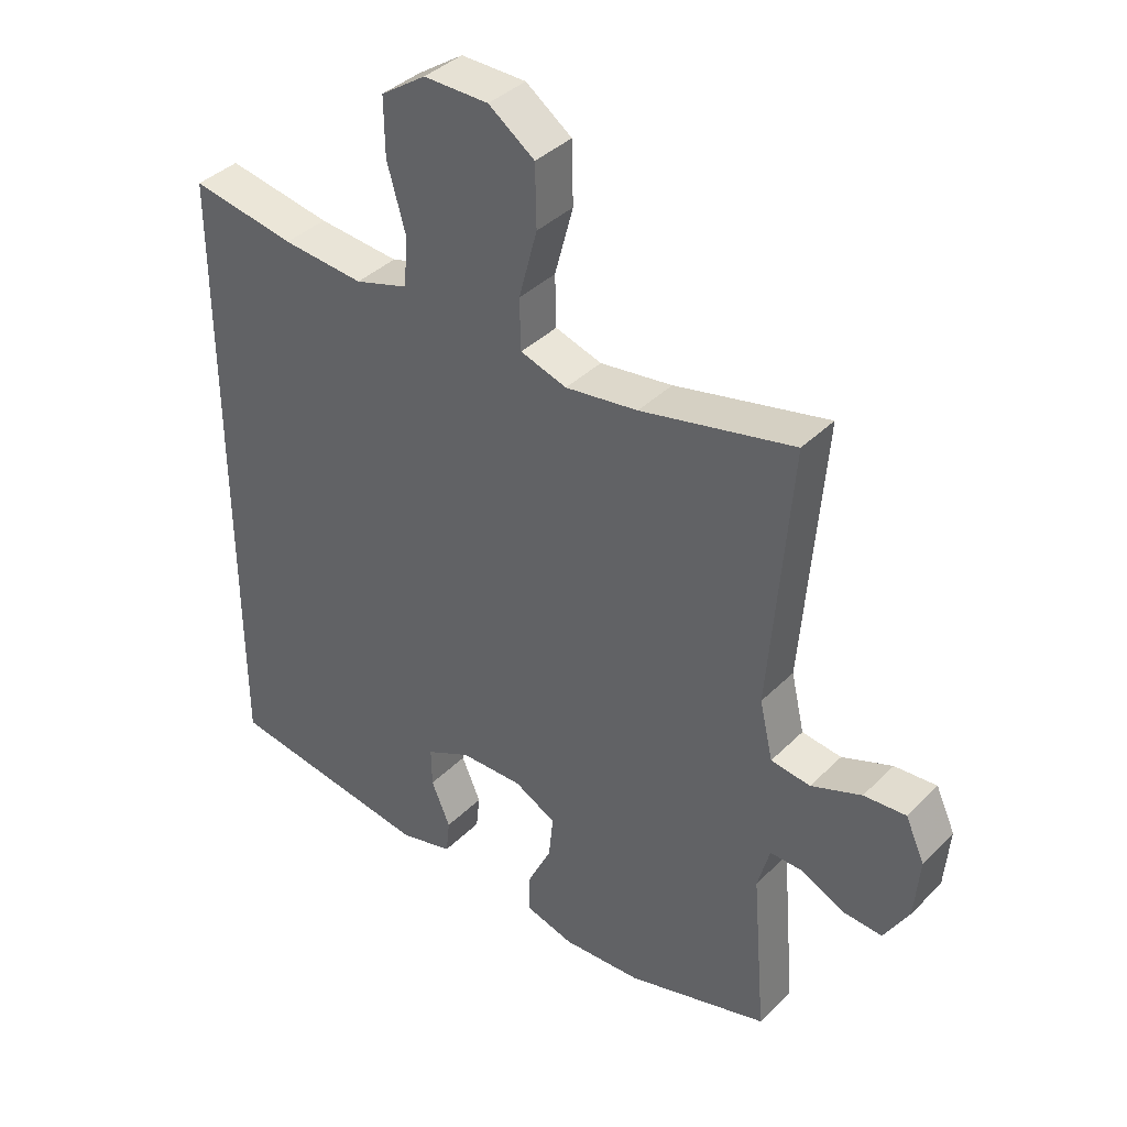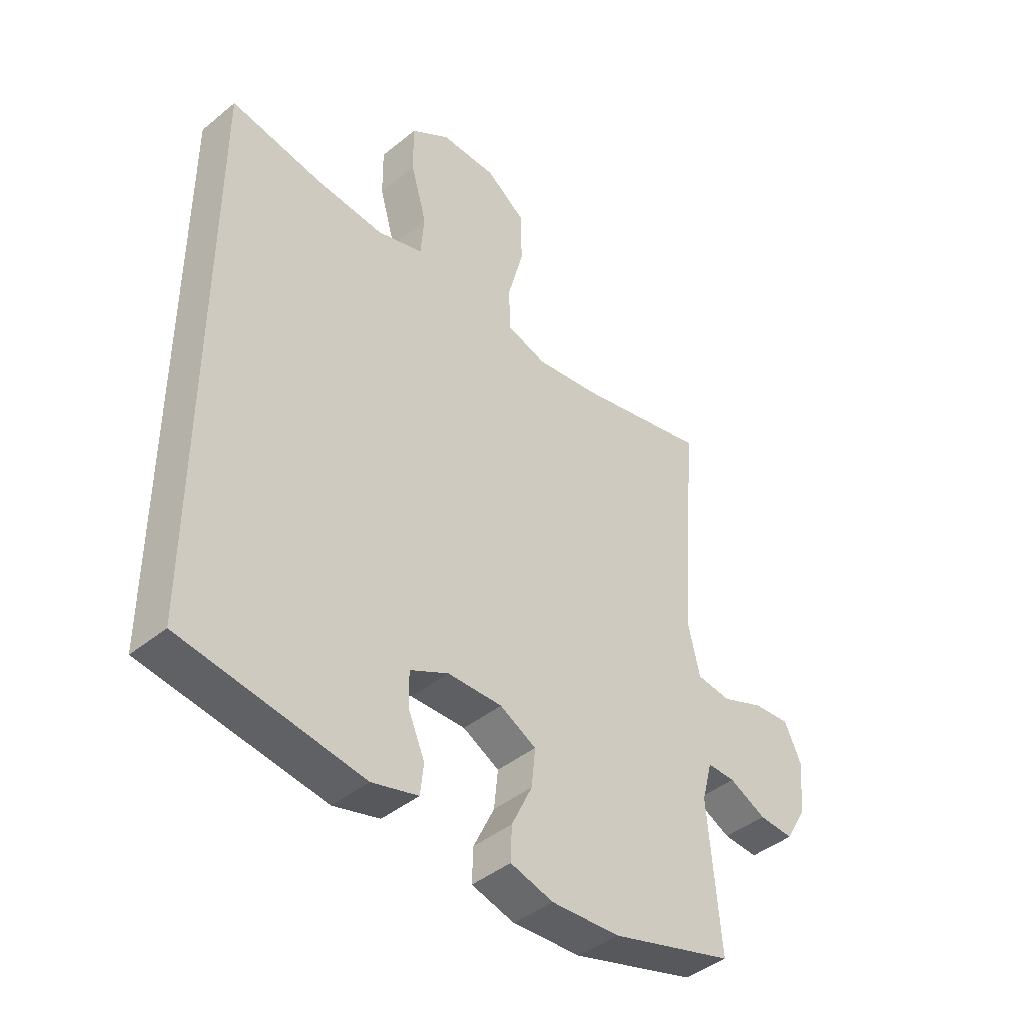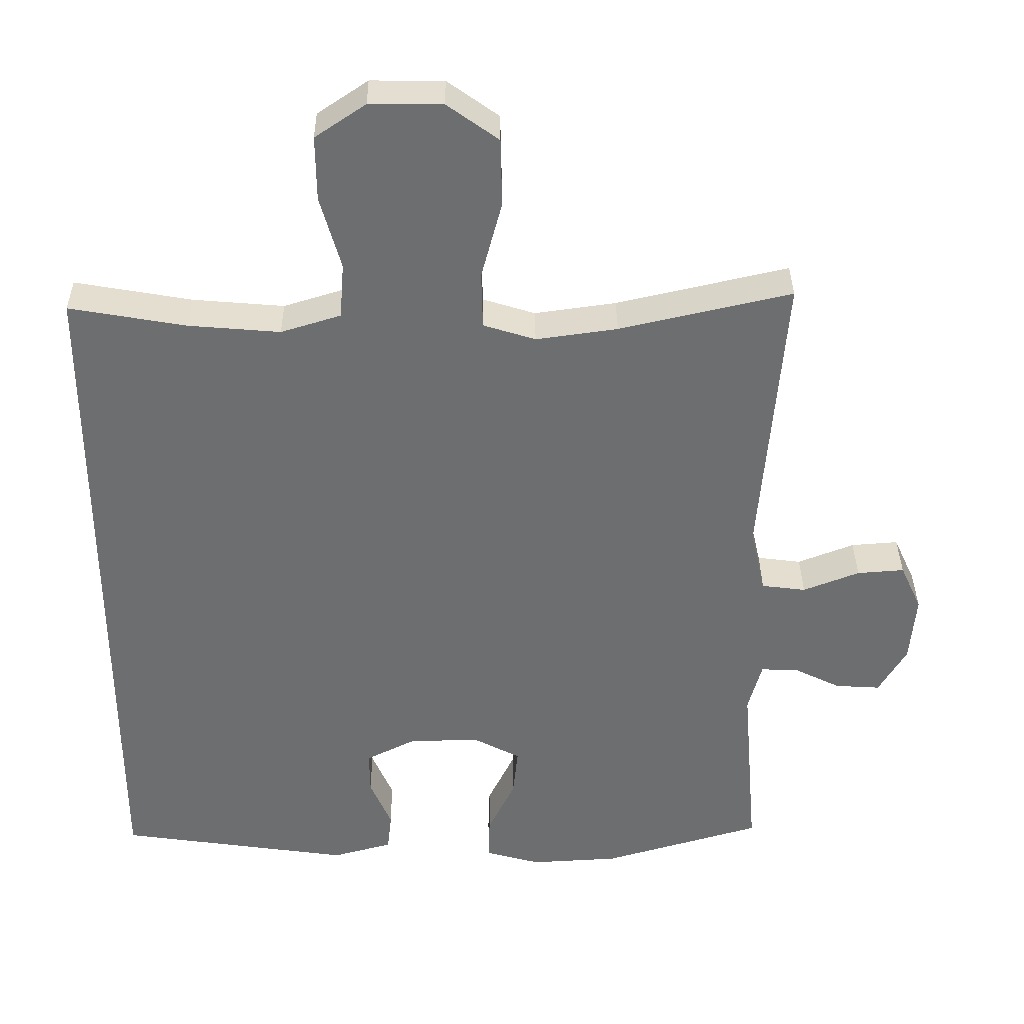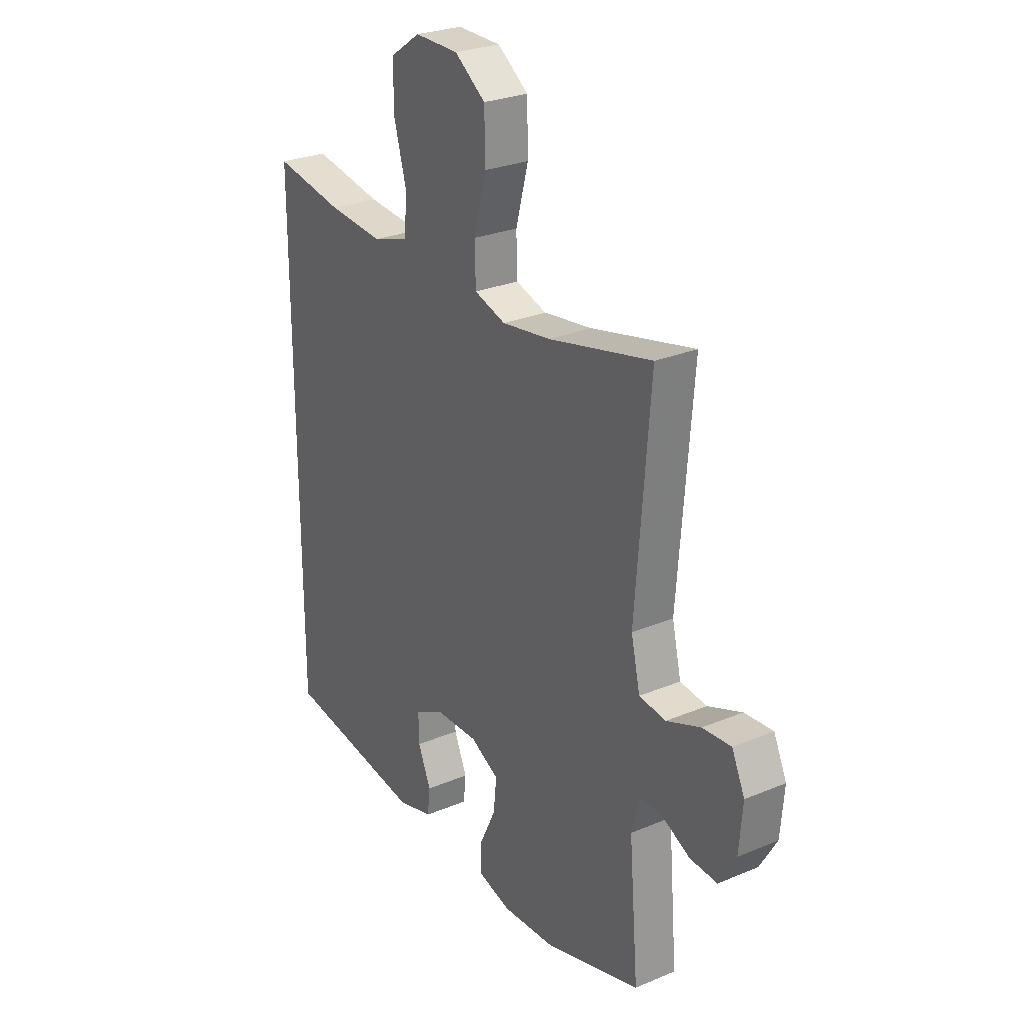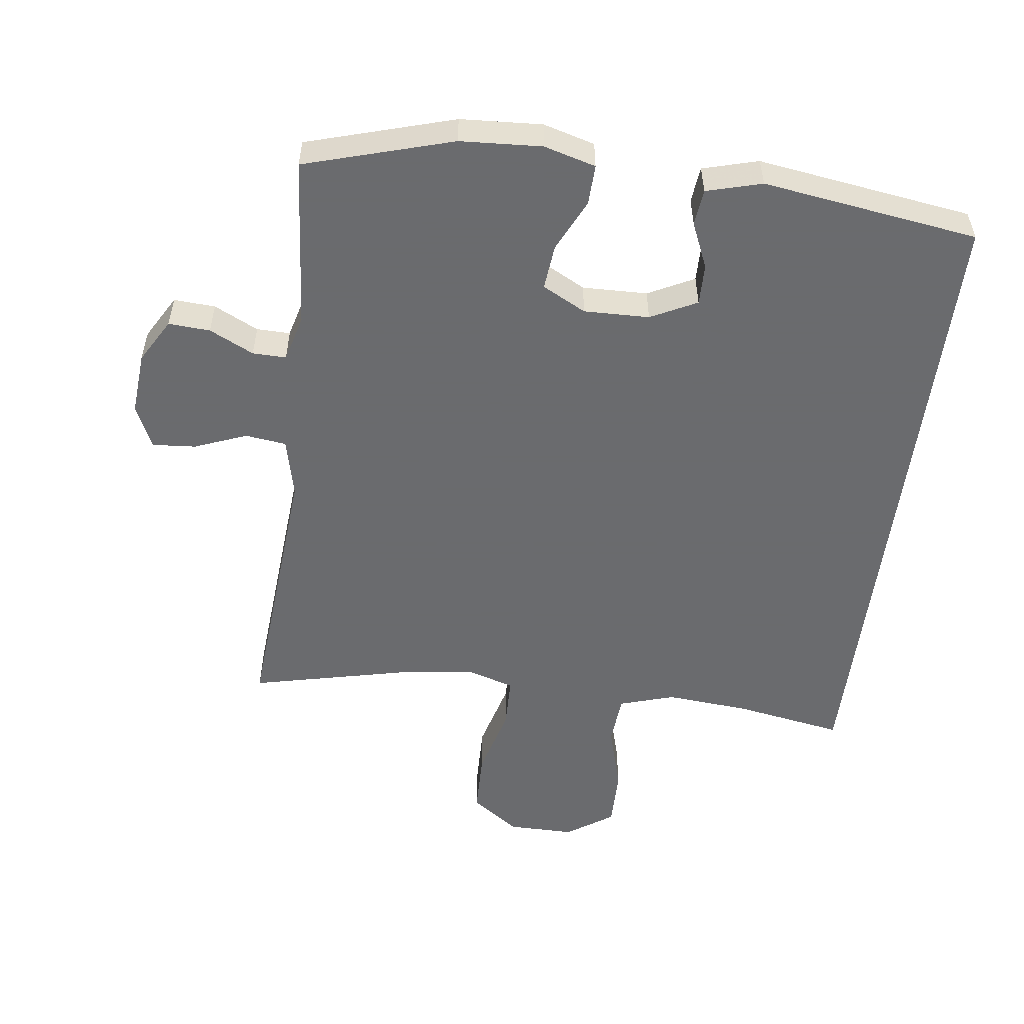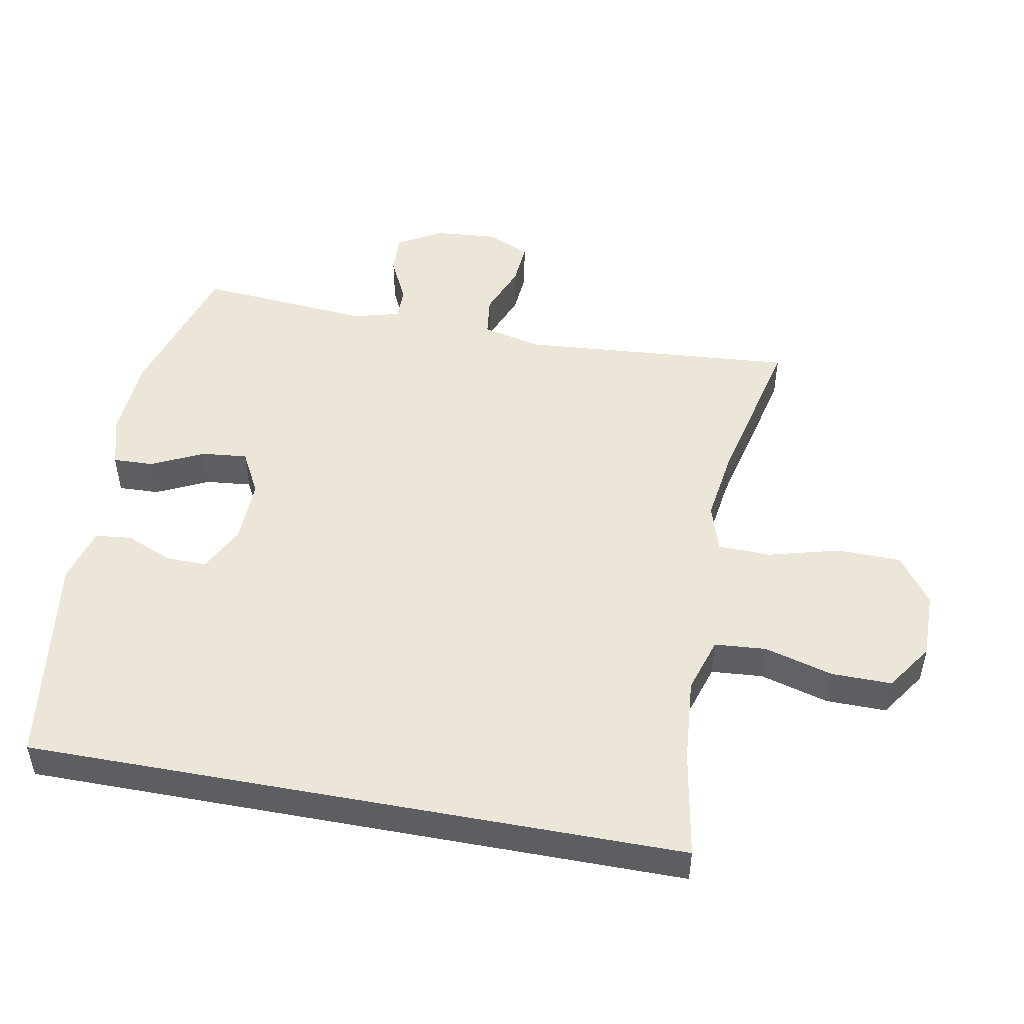
<metadata>
{"format":"obj","ext":"obj","renderer":"f3d","projection":"perspective","resolution":1024,"background":"white","views":[{"elev":38.7,"azim":39.3,"up":"+Z"},{"elev":-42.8,"azim":-45.9,"up":"+Z"},{"elev":35.8,"azim":-0.6,"up":"+Z"},{"elev":27.0,"azim":57.0,"up":"+Z"},{"elev":-53.3,"azim":172.8,"up":"+Y"},{"elev":49.2,"azim":-79.4,"up":"+Y"}]}
</metadata>
<code>
v -0.5 0.07 0.483
v -0.336 0.07 0.454
v -0.208 0.07 0.443
v -0.124 0.07 0.469
v -0.118 0.07 0.547
v -0.147 0.07 0.65
v -0.148 0.07 0.741
v -0.077 0.07 0.789
v 0.025 0.07 0.788
v 0.097 0.07 0.736
v 0.099 0.07 0.64
v 0.07 0.07 0.532
v 0.072 0.07 0.452
v 0.145 0.07 0.429
v 0.259 0.07 0.445
v 0.5 0.07 0.5
v 0.467 0.07 0.085
v 0.488 0.07 -0.006
v 0.55 0.07 -0.014
v 0.629 0.07 0.017
v 0.695 0.07 0.022
v 0.725 0.07 -0.043
v 0.717 0.07 -0.139
v 0.678 0.07 -0.206
v 0.615 0.07 -0.202
v 0.548 0.07 -0.169
v 0.497 0.07 -0.168
v 0.478 0.07 -0.239
v 0.5 0.07 -0.5
v 0.276 0.07 -0.566
v 0.152 0.07 -0.573
v 0.074 0.07 -0.551
v 0.076 0.07 -0.49
v 0.114 0.07 -0.411
v 0.121 0.07 -0.342
v 0.055 0.07 -0.307
v -0.044 0.07 -0.309
v -0.114 0.07 -0.344
v -0.113 0.07 -0.406
v -0.083 0.07 -0.476
v -0.089 0.07 -0.531
v -0.173 0.07 -0.554
v -0.5 0.07 -0.506
v -0.5 0 0.483
v -0.336 0 0.454
v -0.208 0 0.443
v -0.124 0 0.469
v -0.118 0 0.547
v -0.147 0 0.65
v -0.148 0 0.741
v -0.077 0 0.789
v 0.025 0 0.788
v 0.097 0 0.736
v 0.099 0 0.64
v 0.07 0 0.532
v 0.072 0 0.452
v 0.145 0 0.429
v 0.259 0 0.445
v 0.5 0 0.5
v 0.467 0 0.085
v 0.488 0 -0.006
v 0.55 0 -0.014
v 0.629 0 0.017
v 0.695 0 0.022
v 0.725 0 -0.043
v 0.717 0 -0.139
v 0.678 0 -0.206
v 0.615 0 -0.202
v 0.548 0 -0.169
v 0.497 0 -0.168
v 0.478 0 -0.239
v 0.5 0 -0.5
v 0.276 0 -0.566
v 0.152 0 -0.573
v 0.074 0 -0.551
v 0.076 0 -0.49
v 0.114 0 -0.411
v 0.121 0 -0.342
v 0.055 0 -0.307
v -0.044 0 -0.309
v -0.114 0 -0.344
v -0.113 0 -0.406
v -0.083 0 -0.476
v -0.089 0 -0.531
v -0.173 0 -0.554
v -0.5 0 -0.506
f 42 43 1 2
f 39 40 41 42
f 38 39 42 2
f 37 38 2 3
f 36 37 3 4
f 35 36 4 5
f 31 32 33 34
f 31 34 35
f 28 29 30 31
f 27 28 31 35
f 23 24 25 26
f 23 26 27
f 22 23 27
f 19 20 21 22
f 18 19 22 27
f 17 18 27 35
f 15 16 17 35
f 9 10 11 12
f 9 12 13
f 8 9 13
f 5 6 7 8
f 5 8 13
f 35 5 13
f 14 15 35
f 13 14 35
f 45 44 86 85
f 85 84 83 82
f 45 85 82 81
f 46 45 81 80
f 47 46 80 79
f 48 47 79 78
f 77 76 75 74
f 78 77 74
f 74 73 72 71
f 78 74 71 70
f 69 68 67 66
f 70 69 66
f 70 66 65
f 65 64 63 62
f 70 65 62 61
f 78 70 61 60
f 78 60 59 58
f 55 54 53 52
f 56 55 52
f 56 52 51
f 51 50 49 48
f 56 51 48
f 56 48 78
f 78 58 57
f 78 57 56
f 1 44 45 2
f 2 45 46 3
f 3 46 47 4
f 4 47 48 5
f 5 48 49 6
f 6 49 50 7
f 7 50 51 8
f 8 51 52 9
f 9 52 53 10
f 10 53 54 11
f 11 54 55 12
f 12 55 56 13
f 13 56 57 14
f 14 57 58 15
f 15 58 59 16
f 16 59 60 17
f 17 60 61 18
f 18 61 62 19
f 19 62 63 20
f 20 63 64 21
f 21 64 65 22
f 22 65 66 23
f 23 66 67 24
f 24 67 68 25
f 25 68 69 26
f 26 69 70 27
f 27 70 71 28
f 28 71 72 29
f 29 72 73 30
f 30 73 74 31
f 31 74 75 32
f 32 75 76 33
f 33 76 77 34
f 34 77 78 35
f 35 78 79 36
f 36 79 80 37
f 37 80 81 38
f 38 81 82 39
f 39 82 83 40
f 40 83 84 41
f 41 84 85 42
f 42 85 86 43
f 43 86 44 1

</code>
